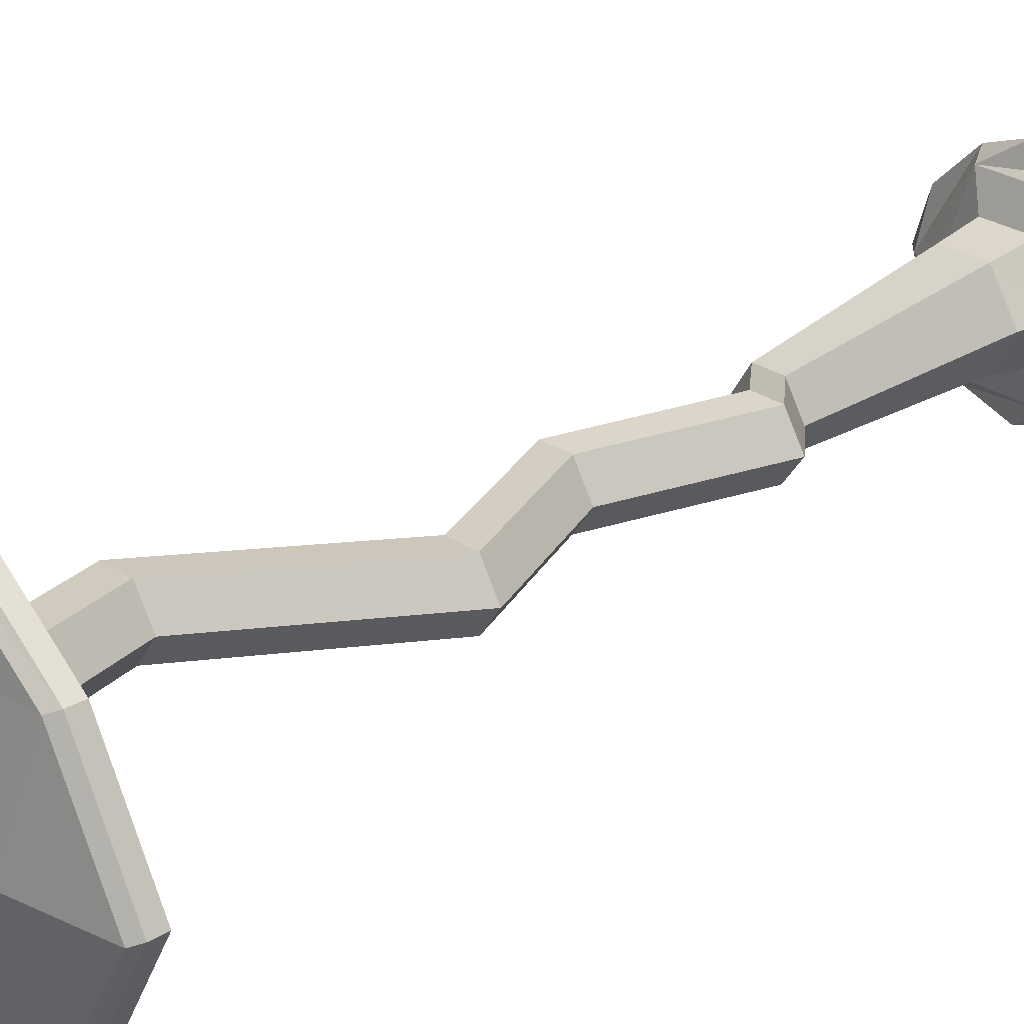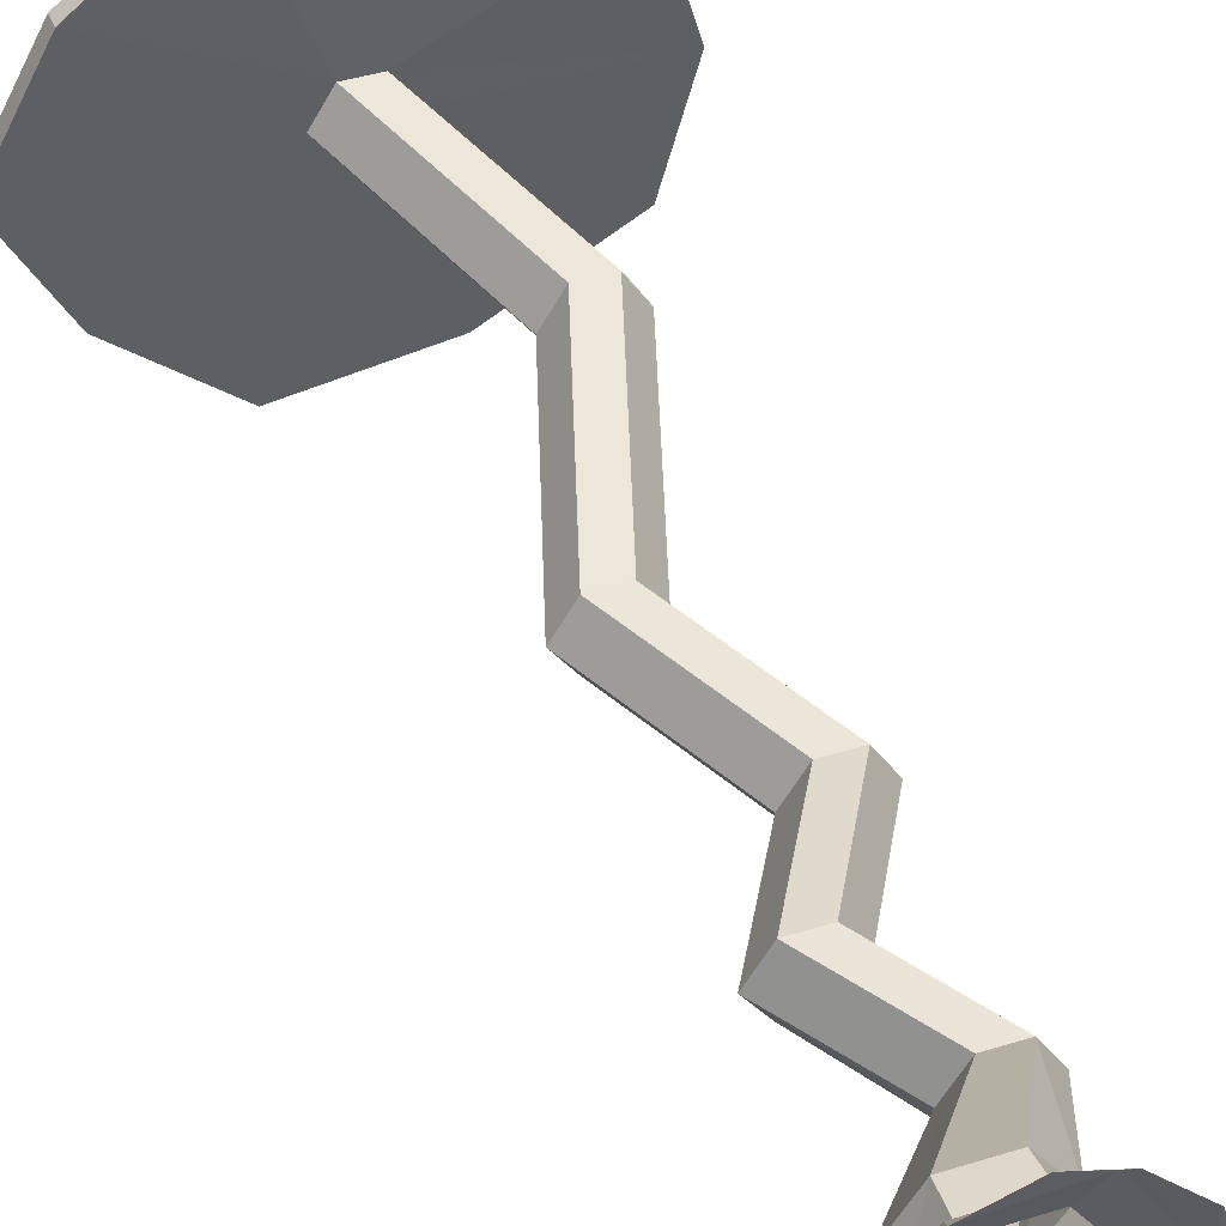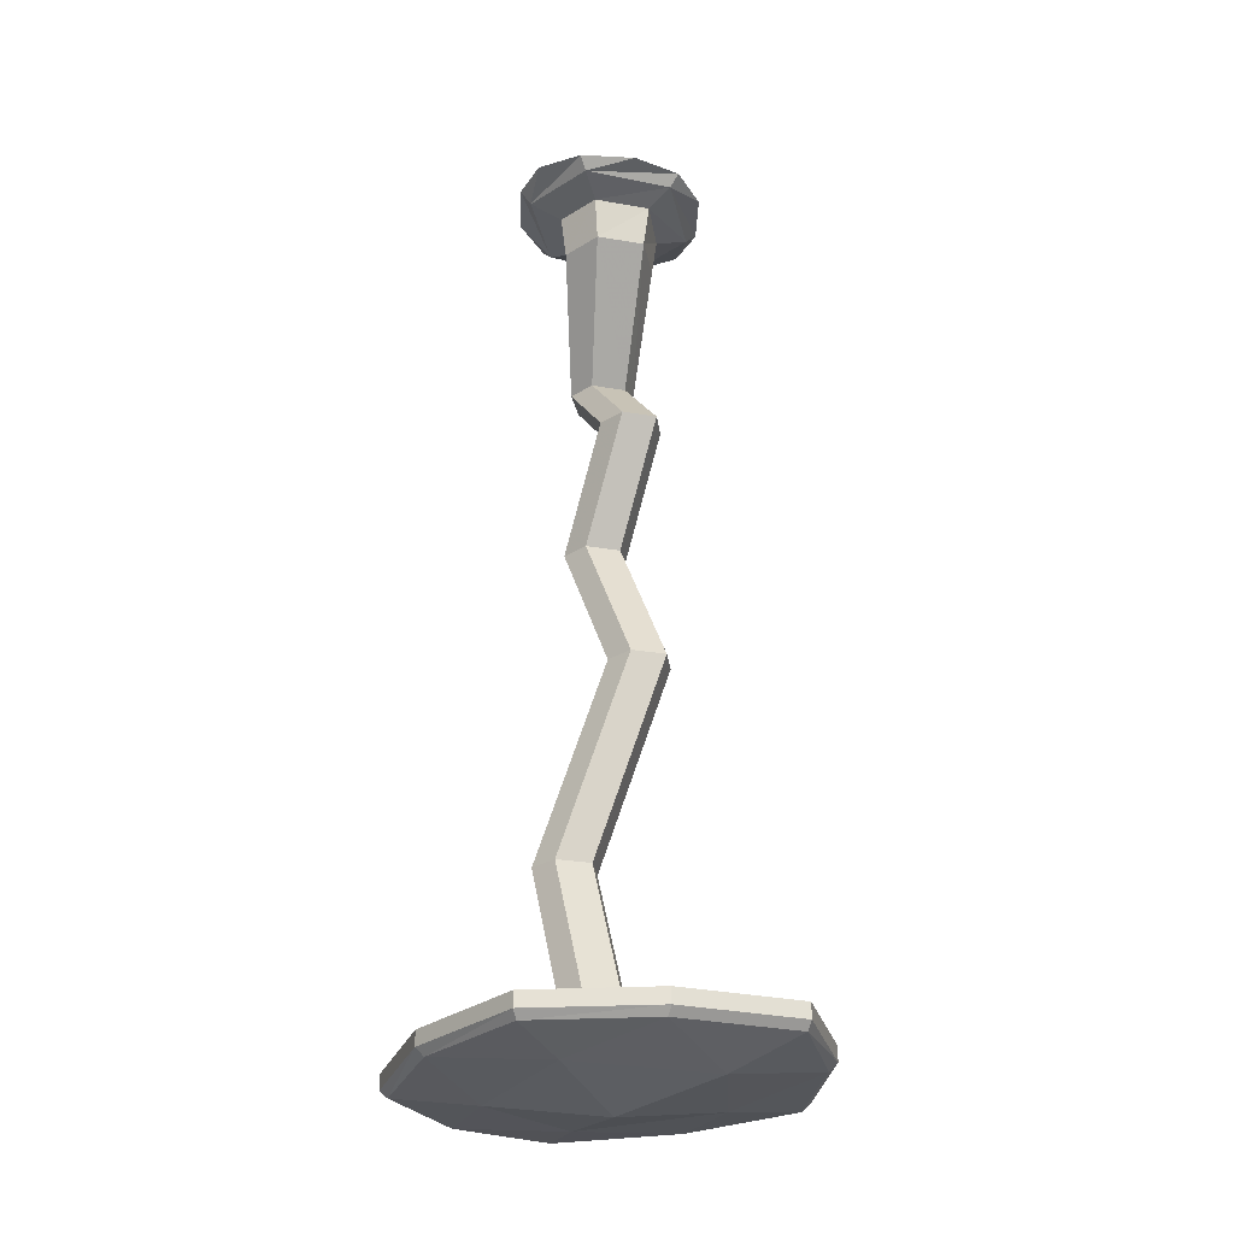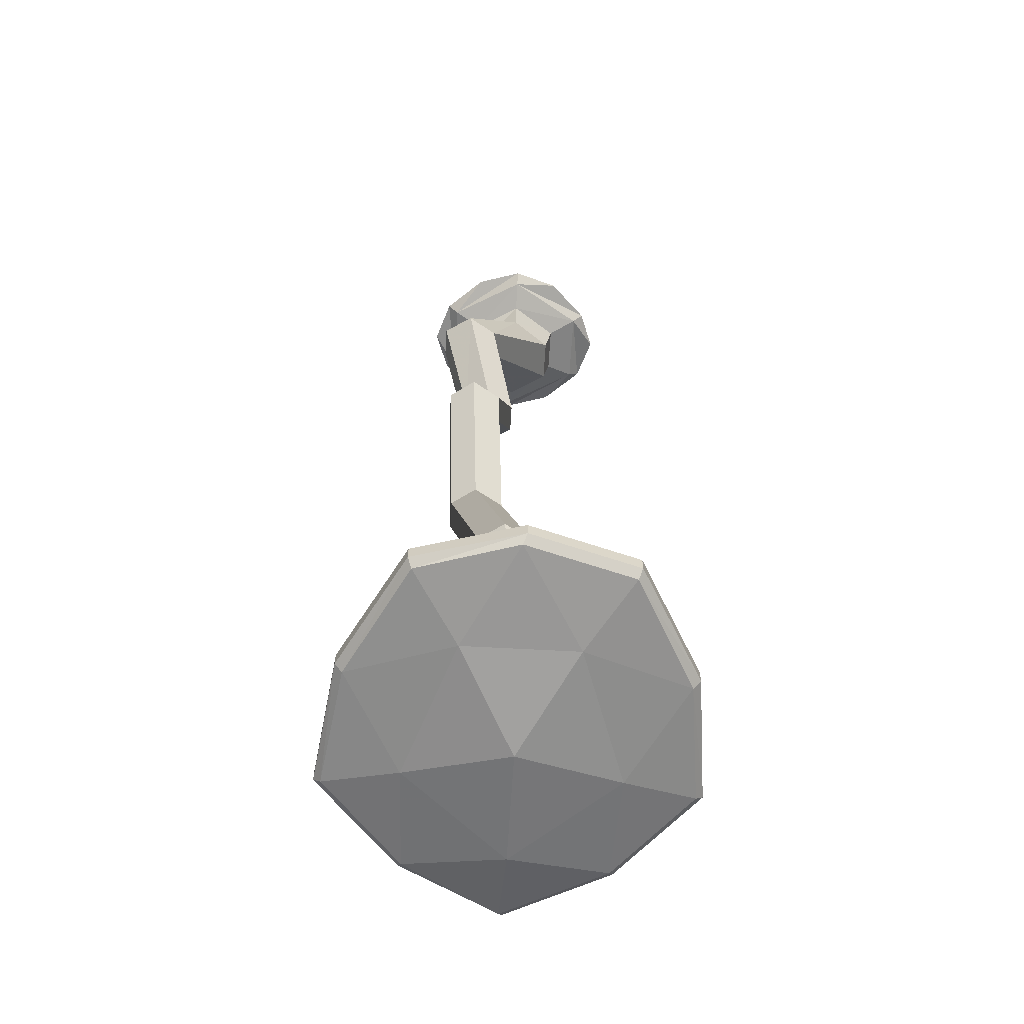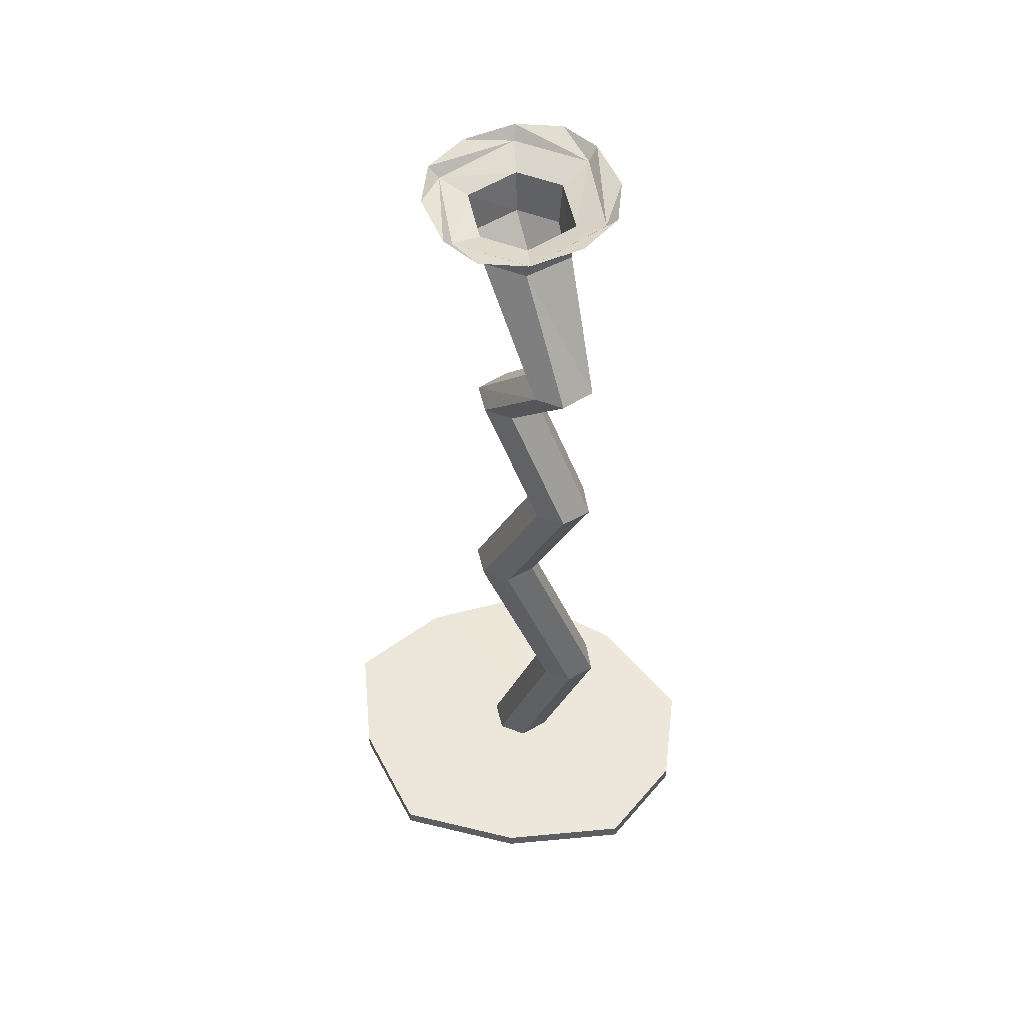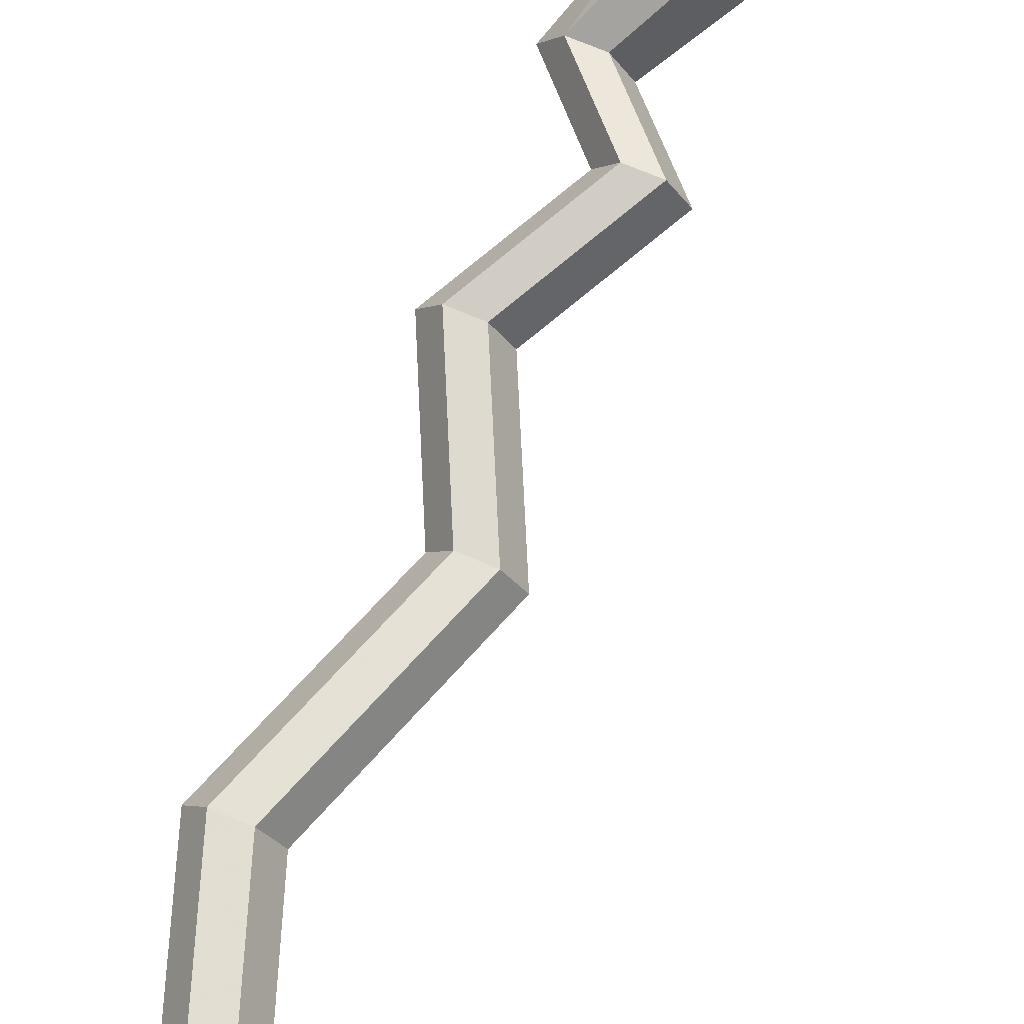
<metadata>
{"format":"obj","ext":"obj","renderer":"f3d","projection":"perspective","resolution":1024,"background":"white","views":[{"elev":26.7,"azim":46.6,"up":"+Z"},{"elev":42.6,"azim":159.6,"up":"+Z"},{"elev":-28.1,"azim":43.2,"up":"+Y"},{"elev":-62.0,"azim":-93.2,"up":"+Y"},{"elev":51.0,"azim":-157.1,"up":"+Y"},{"elev":73.8,"azim":22.6,"up":"+Z"}]}
</metadata>
<code>
v -0.07812 -0.3672 -0.1094
v 0.09375 -0.1328 0.01562
v 0.03906 -0.1328 0.1016
v -0.1172 -0.3672 -0.04688
v 0.02344 -0.5234 0.007812
v 0.0625 -0.5234 -0.05469
v -0.1172 -0.3672 -0.1719
v 0.03906 -0.1328 -0.07031
v 0.03906 -0.04688 -0.08594
v 0.1094 -0.04688 0.01562
v 0.04688 -0.04688 0.1172
v -0.05469 -0.1328 0.1016
v -0.1797 -0.3672 -0.04688
v -0.03906 -0.5234 0.007812
v -0.1797 -0.7734 -0.03125
v -0.1172 -0.7734 -0.03125
v -0.07812 -0.7734 -0.09375
v 0.02344 -0.5234 -0.1094
v -0.1797 -0.3672 -0.1719
v -0.05469 -0.1328 -0.07031
v -0.0625 -0.04688 -0.08594
v -0.09375 -0.02344 -0.1484
v 0.07031 -0.02344 -0.1484
v 0.1719 -0.02344 0.01562
v 0.07812 -0.02344 0.1797
v -0.05469 -0.04688 0.1172
v -0.1172 -0.1328 0.01562
v -0.2188 -0.3672 -0.1094
v -0.07812 -0.5234 -0.05469
v -0.2188 -0.7734 -0.09375
v -0.07812 -1.07 -0.07812
v -0.03906 -1.07 -0.01562
v 0.02344 -1.07 -0.01562
v 0.0625 -1.07 -0.07812
v -0.1172 -0.7734 -0.1484
v -0.03906 -0.5234 -0.1094
v -0.125 -0.04688 0.01562
v -0.1875 -0.02344 0.01562
v -0.2109 0 0.01562
v -0.1797 0 -0.08594
v -0.1016 0 -0.1719
v -0.007812 0 -0.2031
v 0.07812 0 -0.1719
v 0.1641 0 -0.08594
v 0.1953 0 0.01562
v 0.1641 0 0.1172
v 0.08594 0 0.2031
v -0.08594 -0.02344 0.1797
v -0.1797 -0.7734 -0.1484
v -0.03906 -1.07 -0.1328
v -0.1797 -1.492 -0.07031
v -0.2188 -1.492 -0.01562
v -0.1797 -1.492 0.04688
v -0.1172 -1.492 0.04688
v -0.07812 -1.492 -0.01562
v 0.02344 -1.07 -0.1328
v -0.09375 0 0.2031
v -0.1797 0 0.1172
v -0.007812 0 0.2344
v -0.1172 -1.492 -0.07031
v 0.02344 -1.891 -0.03125
v -0.03906 -1.891 -0.03125
v -0.07812 -1.891 0.02344
v -0.03906 -1.891 0.08594
v 0.02344 -1.891 0.08594
v 0.0625 -1.891 0.02344
v 0.1406 -1.898 -0.375
v -0.1328 -1.898 -0.3359
v -0.375 -1.898 -0.2031
v -0.4375 -1.898 0.01562
v -0.375 -1.898 0.2344
v -0.1328 -1.898 0.3672
v 0.1406 -1.898 0.3984
v 0.3438 -1.898 0.2344
v 0.4609 -1.898 0.01562
v 0.3438 -1.898 -0.2031
v 0.3438 -1.914 -0.2031
v 0.1406 -1.914 -0.375
v -0.1328 -1.914 -0.3359
v -0.375 -1.914 -0.2031
v -0.4375 -1.914 0.01562
v -0.375 -1.914 0.2344
v -0.1328 -1.914 0.3672
v 0.1406 -1.914 0.3984
v 0.3438 -1.914 0.2344
v 0.4609 -1.914 0.01562
v 0.4609 -1.93 0.01562
v 0.3438 -1.93 -0.2031
v 0.1406 -1.93 -0.375
v -0.1328 -1.93 -0.3359
v -0.375 -1.93 -0.2031
v -0.4375 -1.93 0.01562
v -0.375 -1.93 0.2344
v -0.1328 -1.93 0.3672
v 0.1406 -1.93 0.3984
v 0.3438 -1.93 0.2344
v 0.3281 -1.945 0.2266
v 0.4453 -1.945 0.007812
v 0.3281 -1.945 -0.1953
v 0.1328 -1.945 -0.3594
v -0.125 -1.945 -0.3203
v -0.3594 -1.945 -0.1953
v -0.4219 -1.945 0.007812
v -0.3594 -1.945 0.2266
v -0.125 -1.945 0.3516
v 0.1328 -1.945 0.3828
v 0.08594 -1.969 0.2344
v 0.2734 -1.984 0.01562
v 0.08594 -1.969 -0.2031
v -0.2109 -1.969 -0.1016
v -0.2109 -1.969 0.1328
v 0.007812 -2.008 0.01562
f 1 2 3
f 1 3 4
f 1 7 2
f 2 7 8
f 3 12 4
f 4 12 13
f 7 19 8
f 8 19 20
f 12 27 13
f 13 27 28
f 19 28 20
f 20 28 27
f 61 66 67
f 61 67 68
f 61 68 62
f 62 68 63
f 63 68 69
f 63 69 70
f 63 70 64
f 64 70 71
f 64 71 72
f 64 72 65
f 65 72 73
f 65 73 74
f 65 74 66
f 66 74 75
f 66 75 76
f 66 76 67
f 1 4 5
f 1 5 6
f 1 6 7
f 4 13 14
f 4 14 5
f 5 14 15
f 5 15 16
f 5 16 6
f 6 16 17
f 6 17 18
f 6 18 7
f 7 18 19
f 13 28 29
f 13 29 14
f 14 29 30
f 14 30 15
f 15 30 31
f 15 31 32
f 15 32 16
f 16 32 33
f 16 33 17
f 17 33 34
f 17 34 35
f 17 35 18
f 18 35 36
f 18 36 19
f 19 36 28
f 28 36 29
f 29 36 49
f 29 49 30
f 30 49 50
f 30 50 31
f 31 50 51
f 31 51 52
f 31 52 32
f 32 52 53
f 32 53 33
f 33 53 54
f 33 54 34
f 34 54 55
f 34 55 56
f 34 56 35
f 35 56 49
f 35 49 36
f 49 56 50
f 50 56 60
f 50 60 51
f 51 60 61
f 51 61 62
f 51 62 52
f 52 62 63
f 52 63 53
f 53 63 64
f 53 64 54
f 54 64 65
f 54 65 55
f 55 65 66
f 55 66 60
f 55 60 56
f 60 66 61
f 67 76 77
f 67 77 78
f 67 78 68
f 68 78 79
f 68 79 69
f 69 79 80
f 69 80 70
f 70 80 81
f 70 81 71
f 71 81 82
f 71 82 72
f 72 82 83
f 72 83 73
f 73 83 84
f 73 84 74
f 74 84 85
f 74 85 75
f 75 85 86
f 75 86 76
f 76 86 77
f 77 86 87
f 77 87 88
f 77 88 78
f 78 88 89
f 78 89 79
f 79 89 90
f 79 90 80
f 80 90 91
f 80 91 81
f 81 91 92
f 81 92 82
f 82 92 93
f 82 93 83
f 83 93 94
f 83 94 84
f 84 94 95
f 84 95 85
f 85 95 96
f 85 96 86
f 86 96 87
f 2 8 9
f 2 9 10
f 2 10 3
f 3 10 11
f 3 11 12
f 8 20 21
f 8 21 9
f 11 26 12
f 12 26 27
f 20 27 37
f 20 37 21
f 26 37 27
f 9 21 22
f 9 22 23
f 9 23 10
f 10 23 24
f 10 24 11
f 11 24 25
f 11 25 26
f 21 37 38
f 21 38 22
f 25 48 26
f 26 48 37
f 37 48 38
f 22 38 39
f 22 39 40
f 22 40 41
f 22 41 23
f 23 41 42
f 23 42 43
f 23 43 24
f 24 43 44
f 24 44 45
f 24 45 25
f 25 45 46
f 25 46 47
f 25 47 48
f 38 48 57
f 38 57 58
f 38 58 39
f 48 47 59
f 48 59 57
f 87 96 97
f 87 97 98
f 87 98 88
f 88 98 99
f 88 99 89
f 89 99 100
f 89 100 90
f 90 100 101
f 90 101 91
f 91 101 102
f 91 102 92
f 92 102 103
f 92 103 93
f 93 103 104
f 93 104 94
f 94 104 105
f 94 105 95
f 95 105 106
f 95 106 96
f 96 106 97
f 97 106 107
f 97 107 108
f 97 108 98
f 98 108 99
f 99 108 109
f 99 109 100
f 100 109 101
f 101 109 110
f 101 110 102
f 102 110 103
f 103 110 111
f 103 111 104
f 104 111 105
f 105 111 107
f 105 107 106
f 112 109 108
f 112 108 107
f 112 107 111
f 112 111 110
f 112 110 109

</code>
